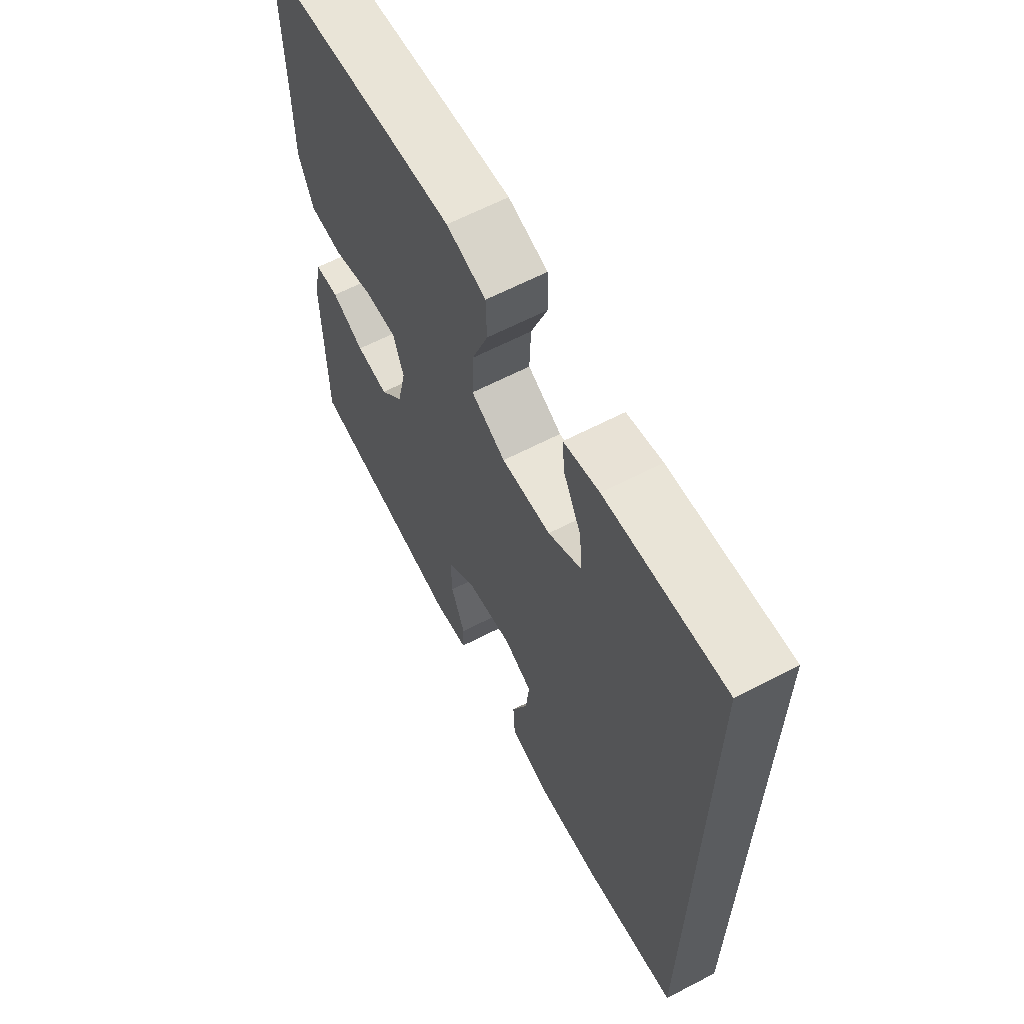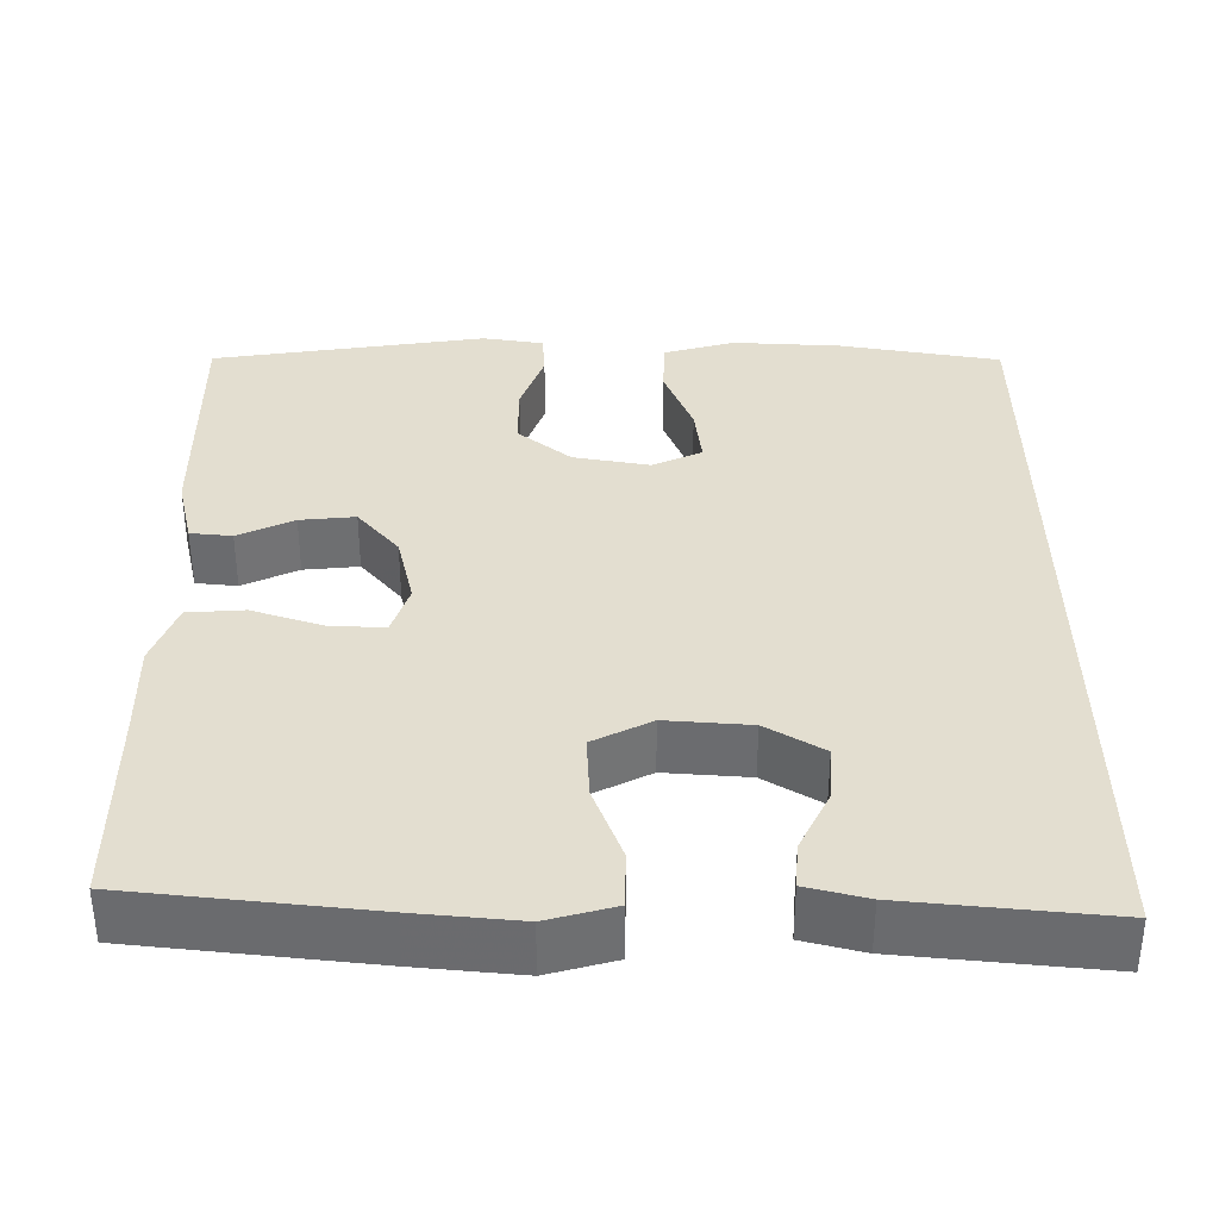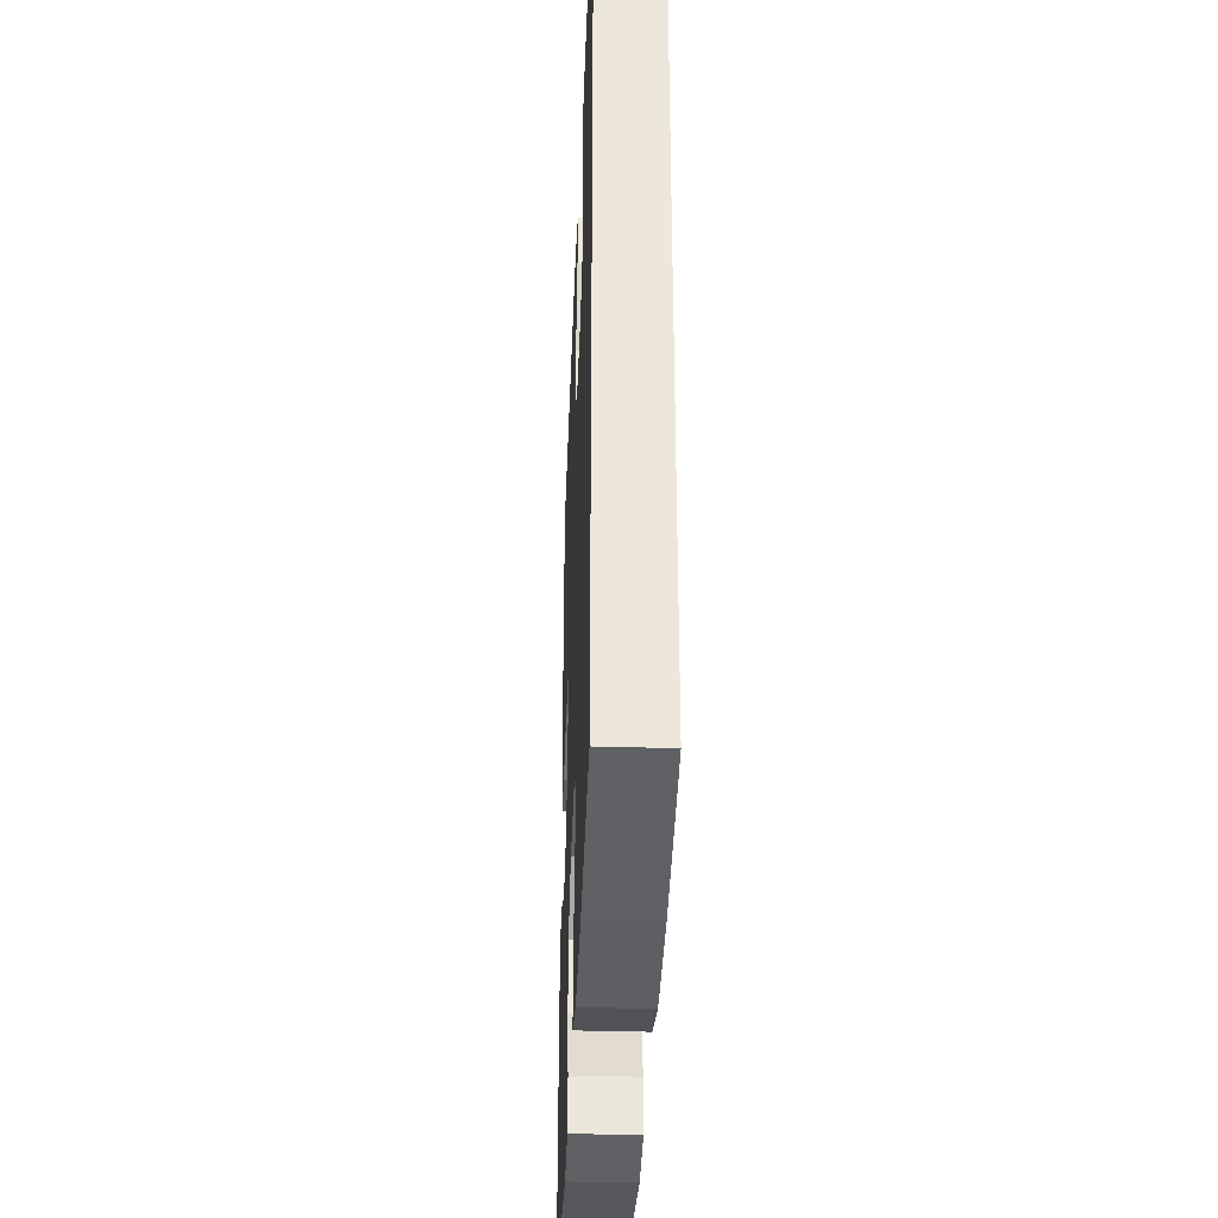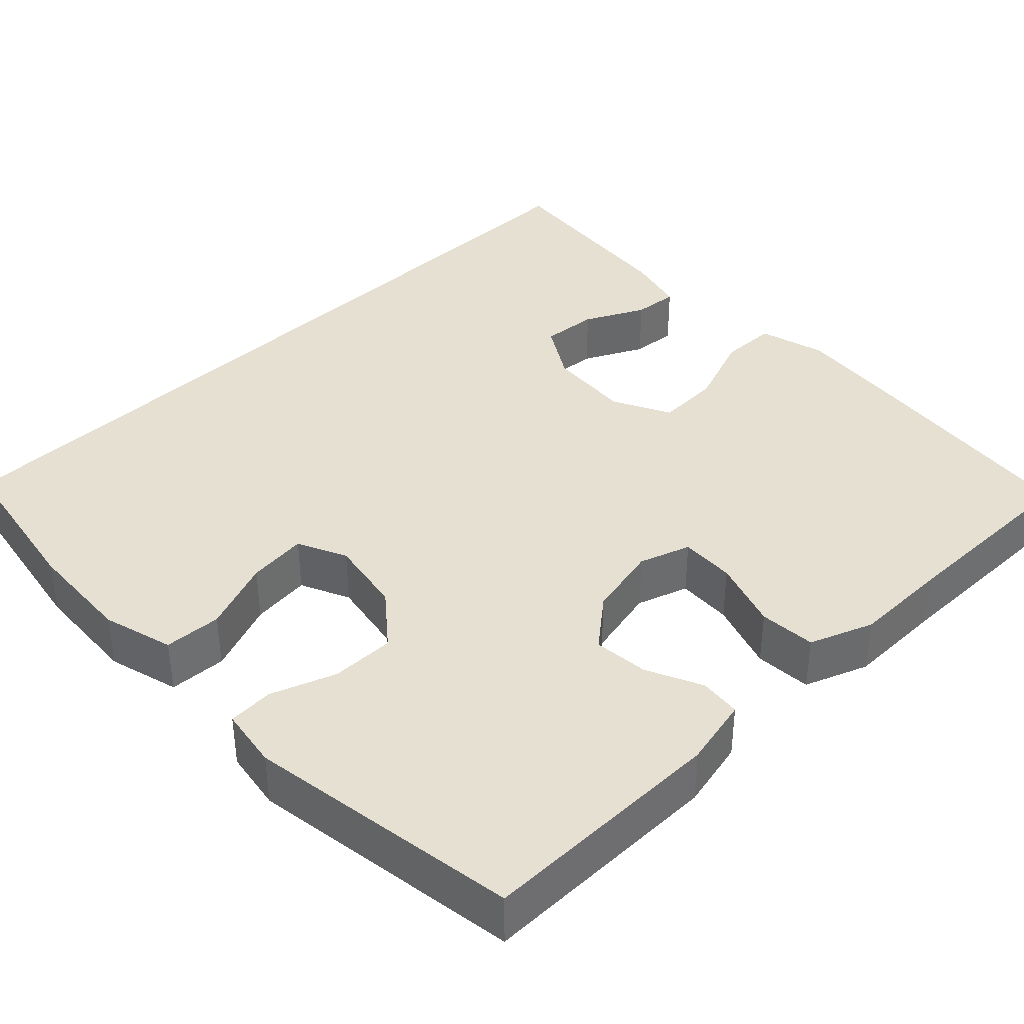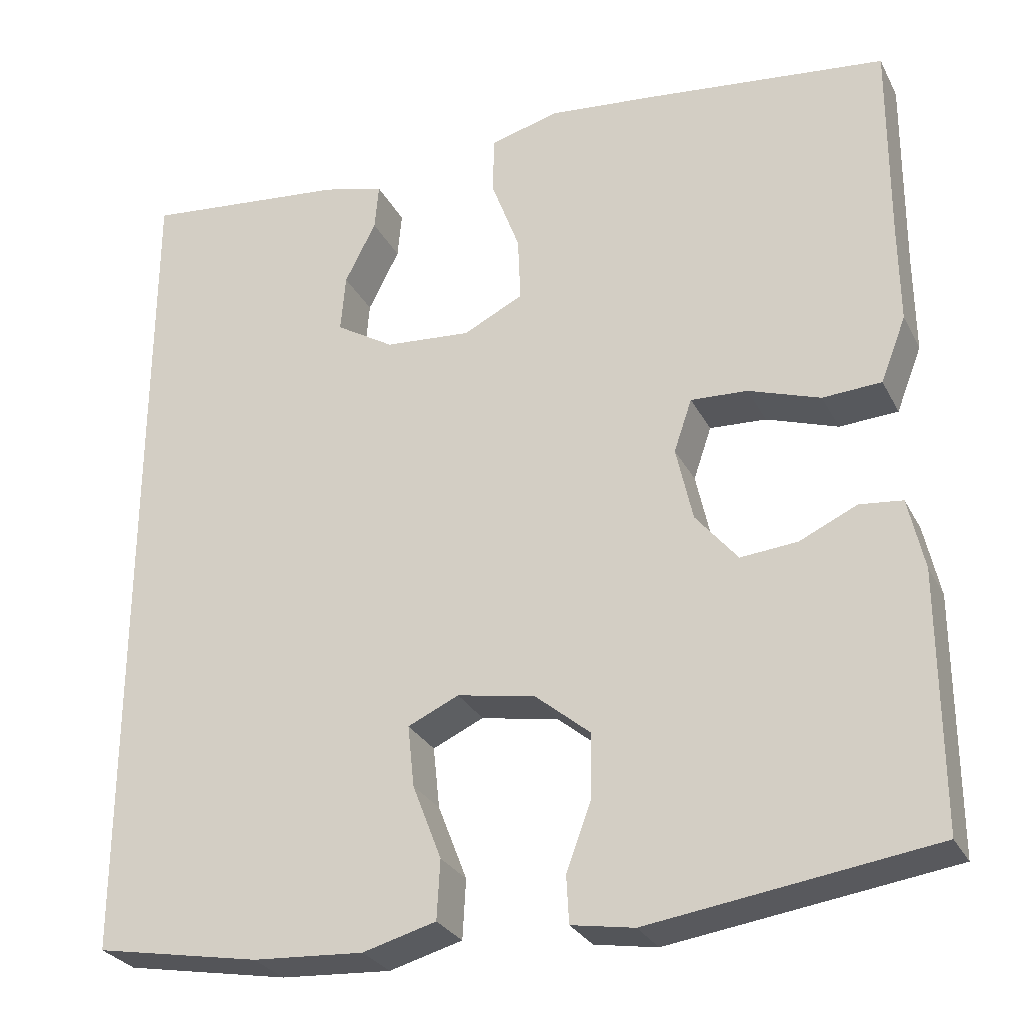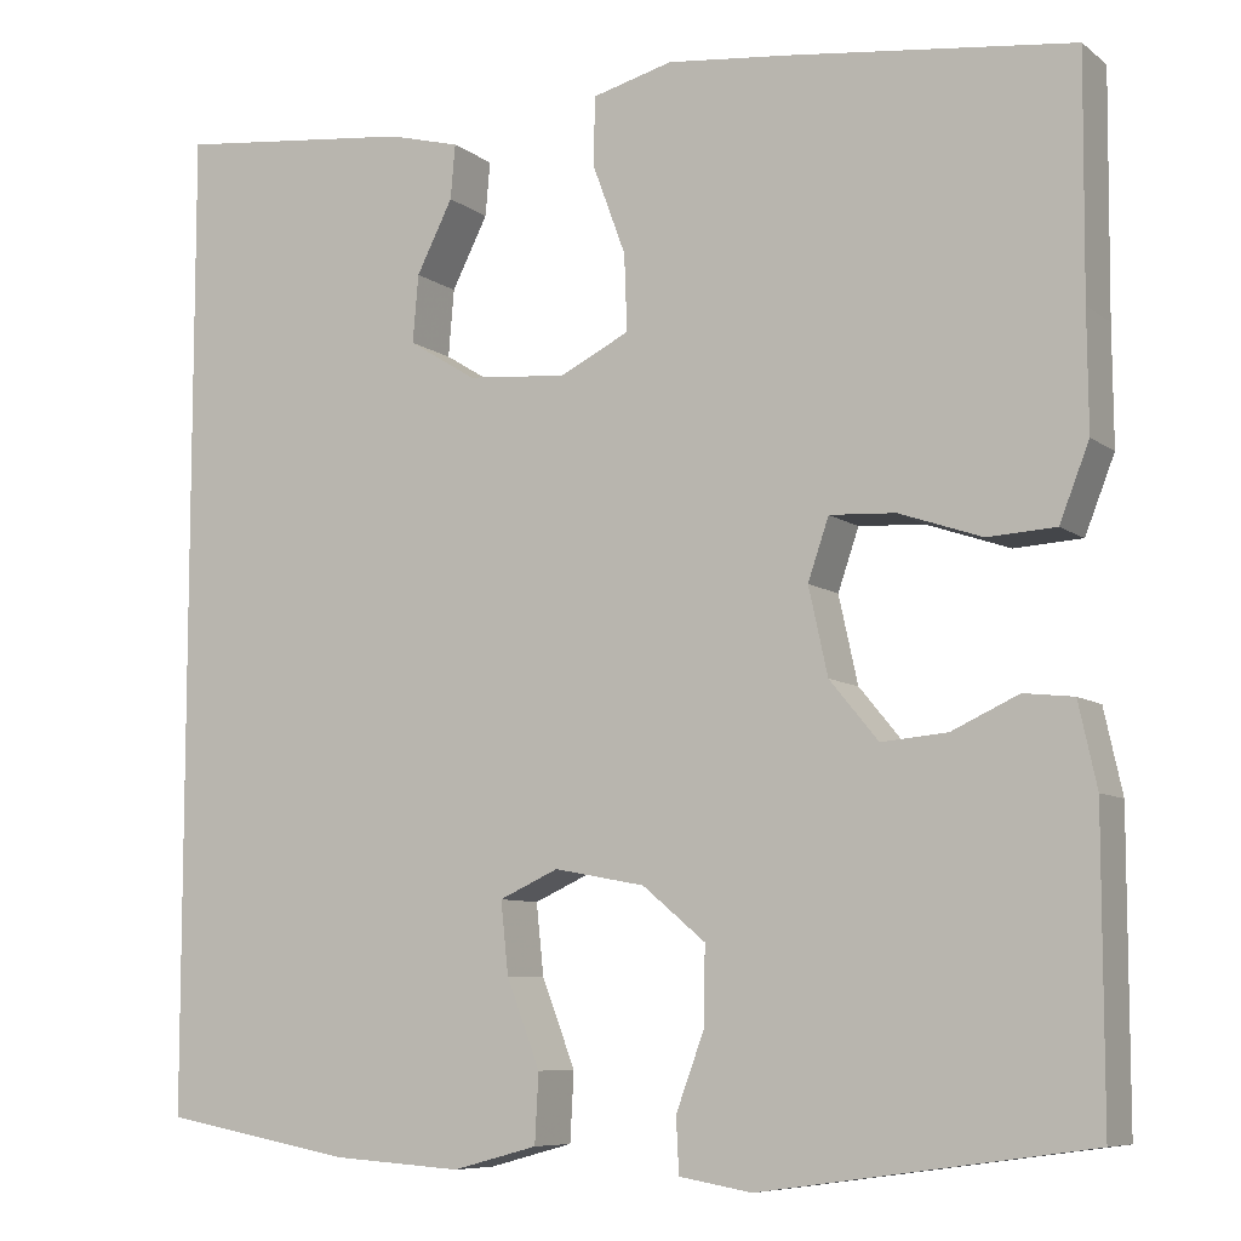
<metadata>
{"format":"obj","ext":"obj","renderer":"f3d","projection":"perspective","resolution":1024,"background":"white","views":[{"elev":63.7,"azim":62.4,"up":"+Z"},{"elev":35.8,"azim":-0.5,"up":"+Y"},{"elev":-35.7,"azim":87.7,"up":"+Z"},{"elev":38.4,"azim":-134.4,"up":"+Y"},{"elev":-28.6,"azim":-157.1,"up":"+Z"},{"elev":-8.0,"azim":-151.8,"up":"+Z"}]}
</metadata>
<code>
v 0.5 0.07 0.55
v 0.5 0.07 -0.488
v 0.299 0.07 -0.525
v 0.164 0.07 -0.534
v 0.075 0.07 -0.51
v 0.071 0.07 -0.438
v 0.106 0.07 -0.347
v 0.114 0.07 -0.272
v 0.052 0.07 -0.244
v -0.043 0.07 -0.262
v -0.109 0.07 -0.317
v -0.108 0.07 -0.397
v -0.078 0.07 -0.478
v -0.081 0.07 -0.535
v -0.157 0.07 -0.548
v -0.5 0.07 -0.5
v -0.5 0.07 -0.191
v -0.481 0.07 -0.104
v -0.429 0.07 -0.098
v -0.359 0.07 -0.13
v -0.29 0.07 -0.136
v -0.239 0.07 -0.074
v -0.219 0.07 0.017
v -0.241 0.07 0.081
v -0.31 0.07 0.077
v -0.397 0.07 0.047
v -0.468 0.07 0.051
v -0.499 0.07 0.13
v -0.498 0.07 0.252
v -0.5 0.07 0.5
v -0.204 0.07 0.536
v -0.074 0.07 0.55
v 0.01 0.07 0.528
v 0.012 0.07 0.457
v -0.023 0.07 0.362
v -0.026 0.07 0.282
v 0.047 0.07 0.246
v 0.152 0.07 0.255
v 0.223 0.07 0.299
v 0.217 0.07 0.37
v 0.179 0.07 0.445
v 0.174 0.07 0.502
v 0.249 0.07 0.522
v 0.5 0 0.55
v 0.5 0 -0.488
v 0.299 0 -0.525
v 0.164 0 -0.534
v 0.075 0 -0.51
v 0.071 0 -0.438
v 0.106 0 -0.347
v 0.114 0 -0.272
v 0.052 0 -0.244
v -0.043 0 -0.262
v -0.109 0 -0.317
v -0.108 0 -0.397
v -0.078 0 -0.478
v -0.081 0 -0.535
v -0.157 0 -0.548
v -0.5 0 -0.5
v -0.5 0 -0.191
v -0.481 0 -0.104
v -0.429 0 -0.098
v -0.359 0 -0.13
v -0.29 0 -0.136
v -0.239 0 -0.074
v -0.219 0 0.017
v -0.241 0 0.081
v -0.31 0 0.077
v -0.397 0 0.047
v -0.468 0 0.051
v -0.499 0 0.13
v -0.498 0 0.252
v -0.5 0 0.5
v -0.204 0 0.536
v -0.074 0 0.55
v 0.01 0 0.528
v 0.012 0 0.457
v -0.023 0 0.362
v -0.026 0 0.282
v 0.047 0 0.246
v 0.152 0 0.255
v 0.223 0 0.299
v 0.217 0 0.37
v 0.179 0 0.445
v 0.174 0 0.502
v 0.249 0 0.522
f 40 41 42 43
f 39 40 43 1
f 32 33 34 35
f 32 35 36
f 29 30 31 32
f 29 32 36
f 28 29 36 37
f 25 26 27 28
f 24 25 28 37
f 17 18 19 20
f 17 20 21
f 16 17 21
f 15 16 21 22
f 12 13 14 15
f 11 12 15 22
f 4 5 6 7
f 4 7 8
f 3 4 8
f 39 1 2 3
f 38 39 3 8
f 23 24 37 38
f 10 11 22 23
f 9 10 23 38
f 8 9 38
f 86 85 84 83
f 44 86 83 82
f 78 77 76 75
f 79 78 75
f 75 74 73 72
f 79 75 72
f 80 79 72 71
f 71 70 69 68
f 80 71 68 67
f 63 62 61 60
f 64 63 60
f 64 60 59
f 65 64 59 58
f 58 57 56 55
f 65 58 55 54
f 50 49 48 47
f 51 50 47
f 51 47 46
f 46 45 44 82
f 51 46 82 81
f 81 80 67 66
f 66 65 54 53
f 81 66 53 52
f 81 52 51
f 1 44 45 2
f 2 45 46 3
f 3 46 47 4
f 4 47 48 5
f 5 48 49 6
f 6 49 50 7
f 7 50 51 8
f 8 51 52 9
f 9 52 53 10
f 10 53 54 11
f 11 54 55 12
f 12 55 56 13
f 13 56 57 14
f 14 57 58 15
f 15 58 59 16
f 16 59 60 17
f 17 60 61 18
f 18 61 62 19
f 19 62 63 20
f 20 63 64 21
f 21 64 65 22
f 22 65 66 23
f 23 66 67 24
f 24 67 68 25
f 25 68 69 26
f 26 69 70 27
f 27 70 71 28
f 28 71 72 29
f 29 72 73 30
f 30 73 74 31
f 31 74 75 32
f 32 75 76 33
f 33 76 77 34
f 34 77 78 35
f 35 78 79 36
f 36 79 80 37
f 37 80 81 38
f 38 81 82 39
f 39 82 83 40
f 40 83 84 41
f 41 84 85 42
f 42 85 86 43
f 43 86 44 1

</code>
